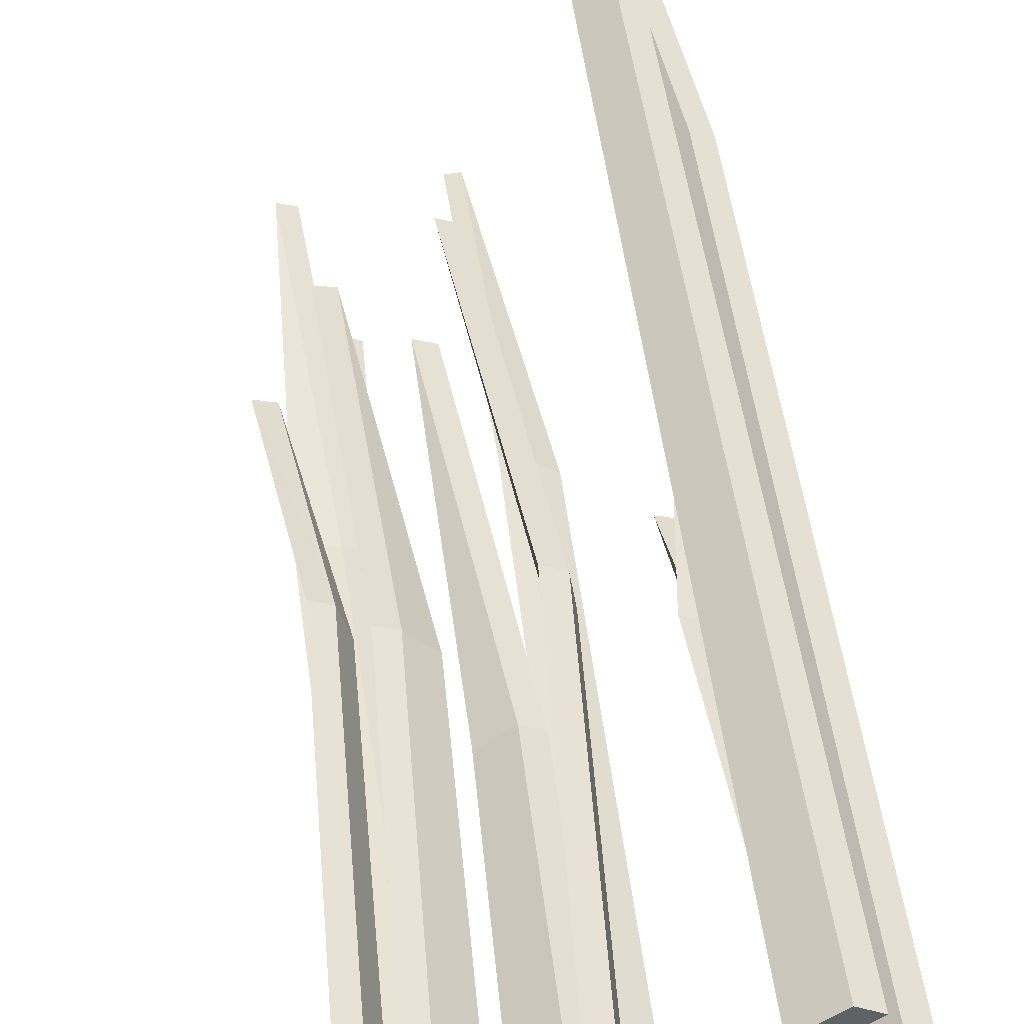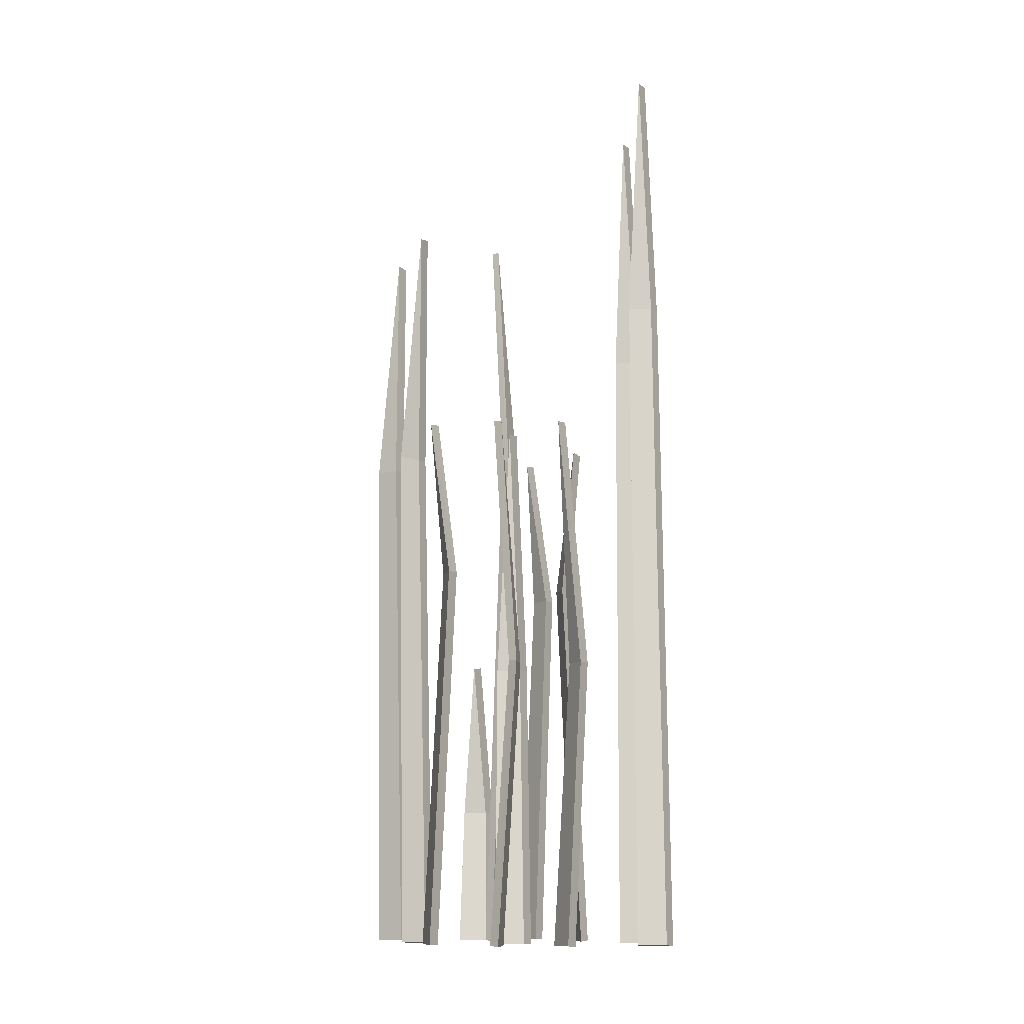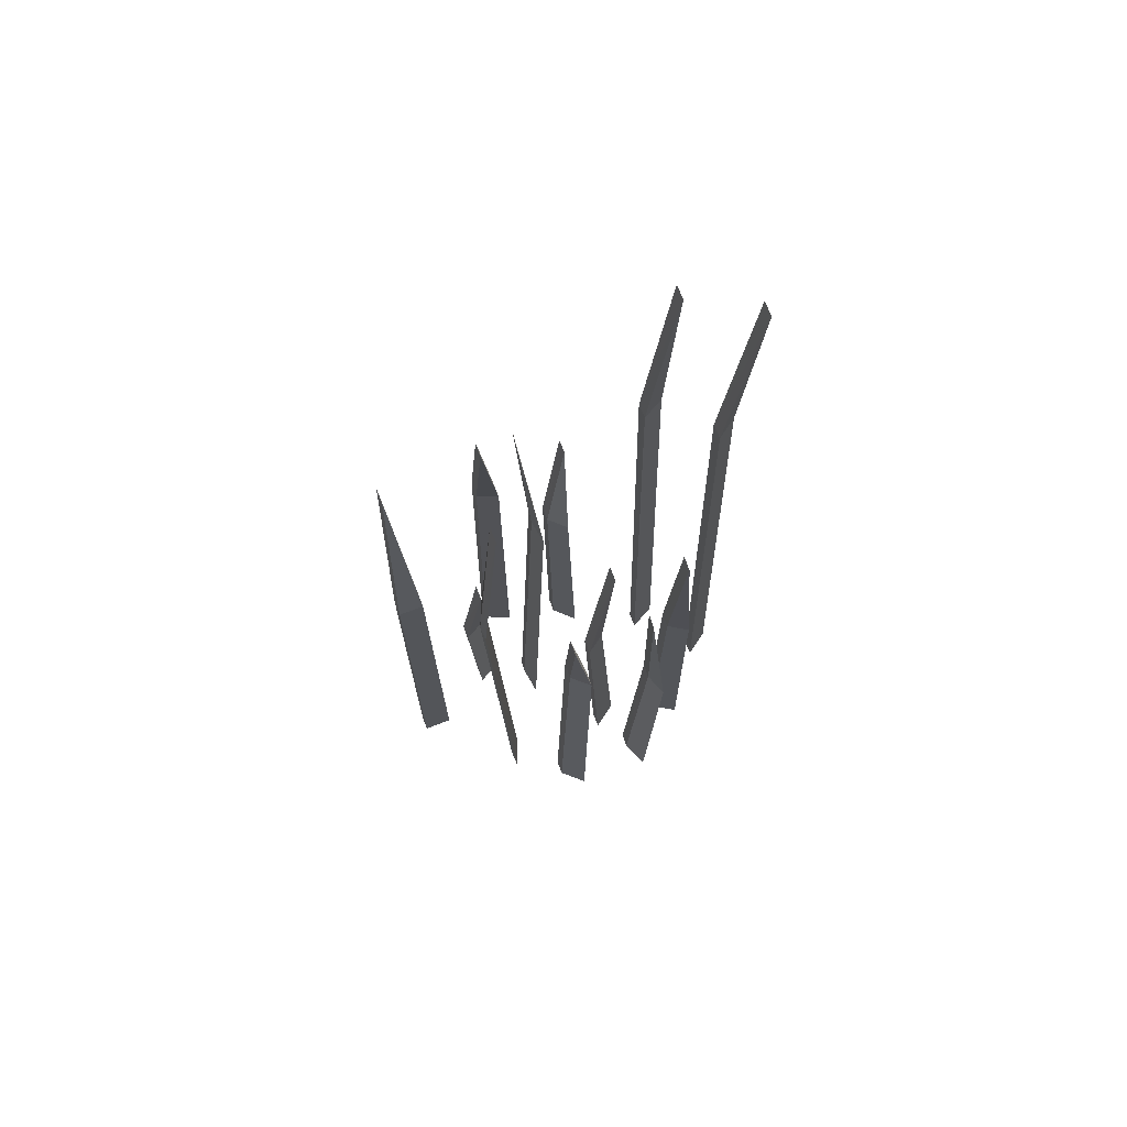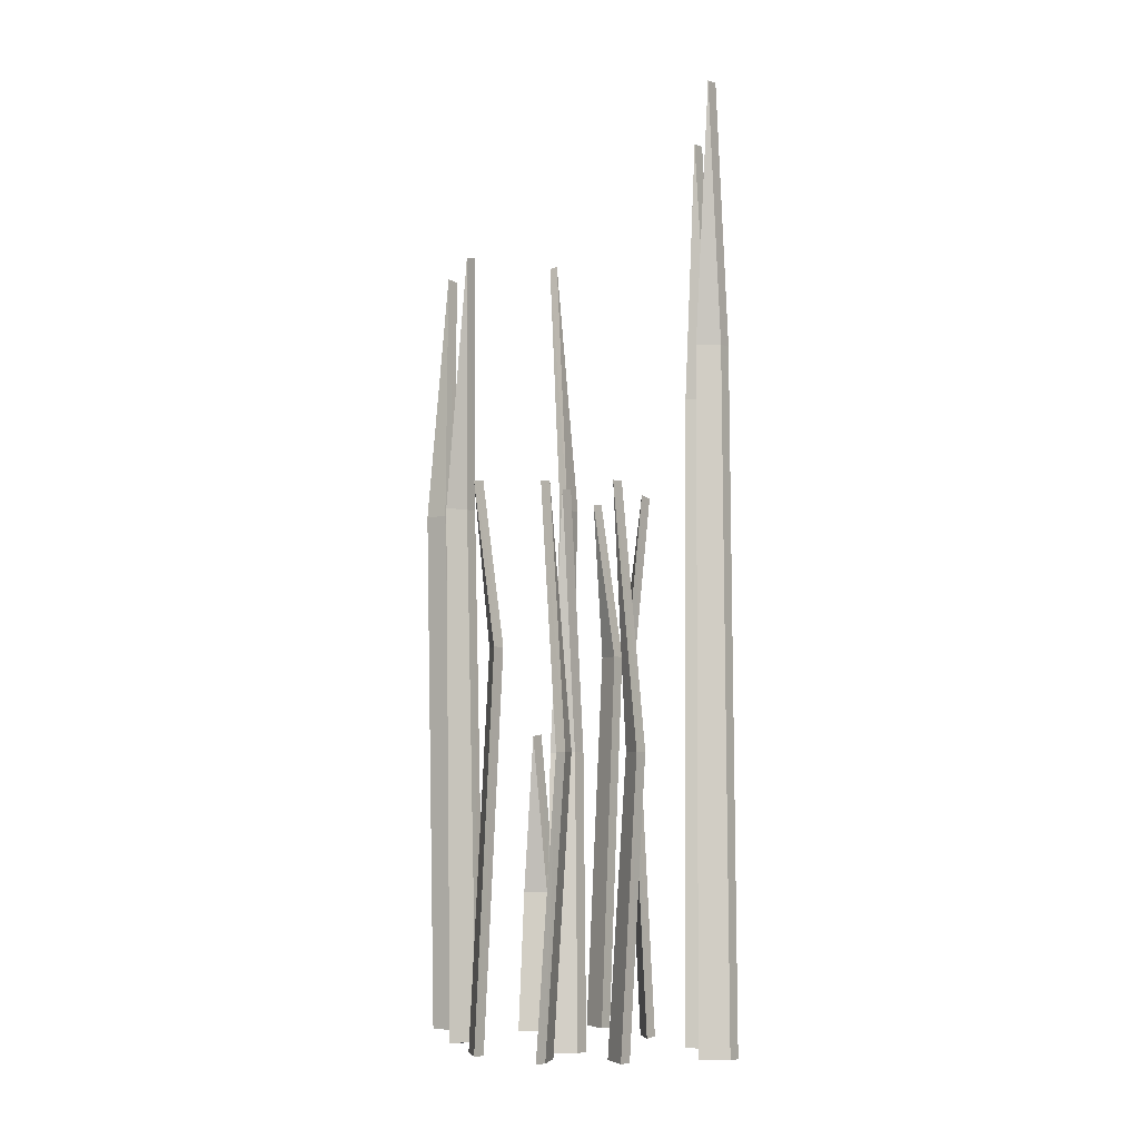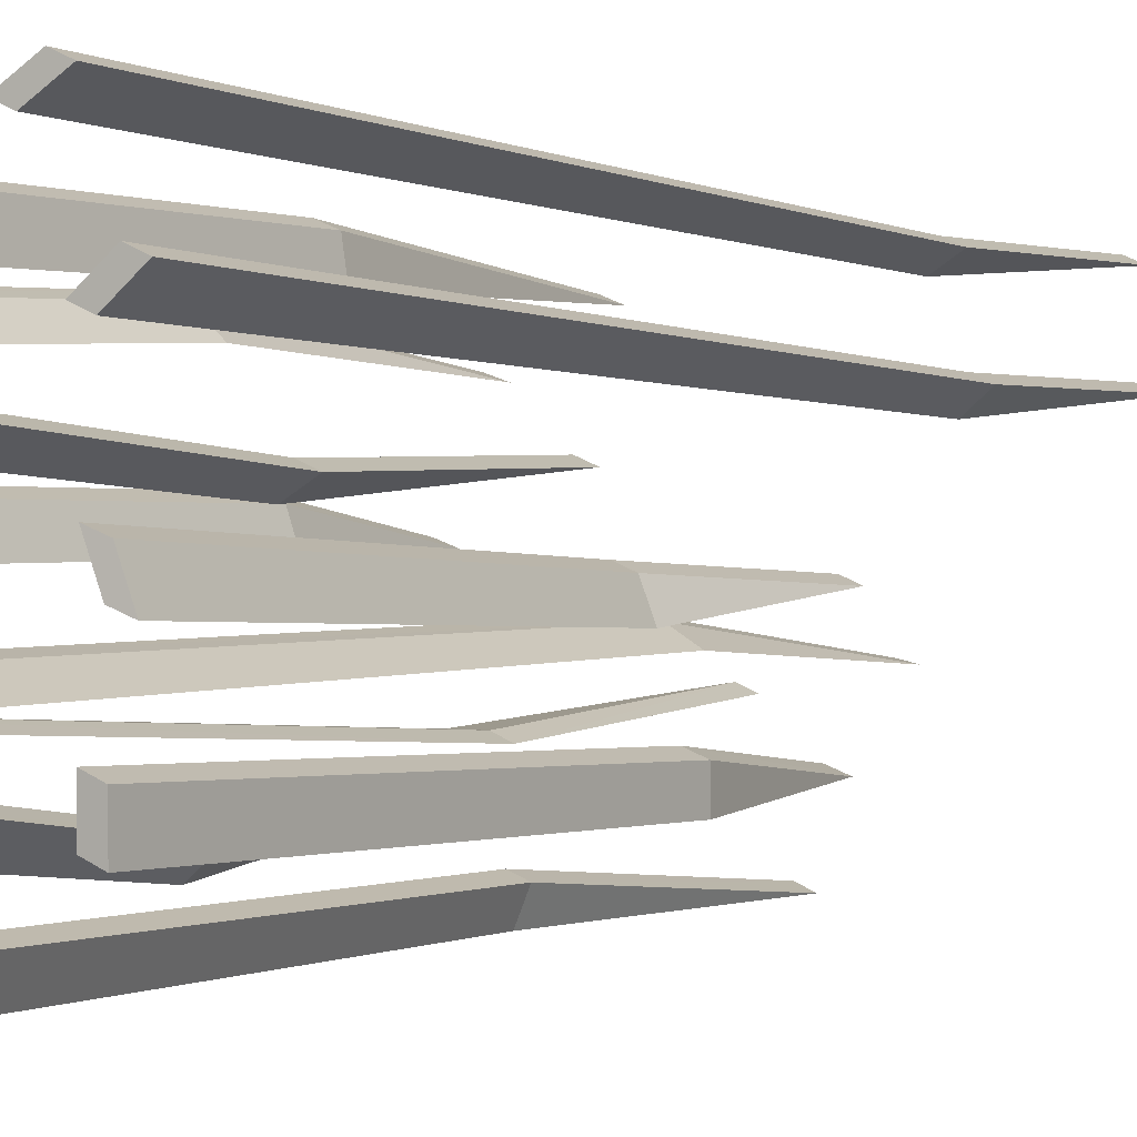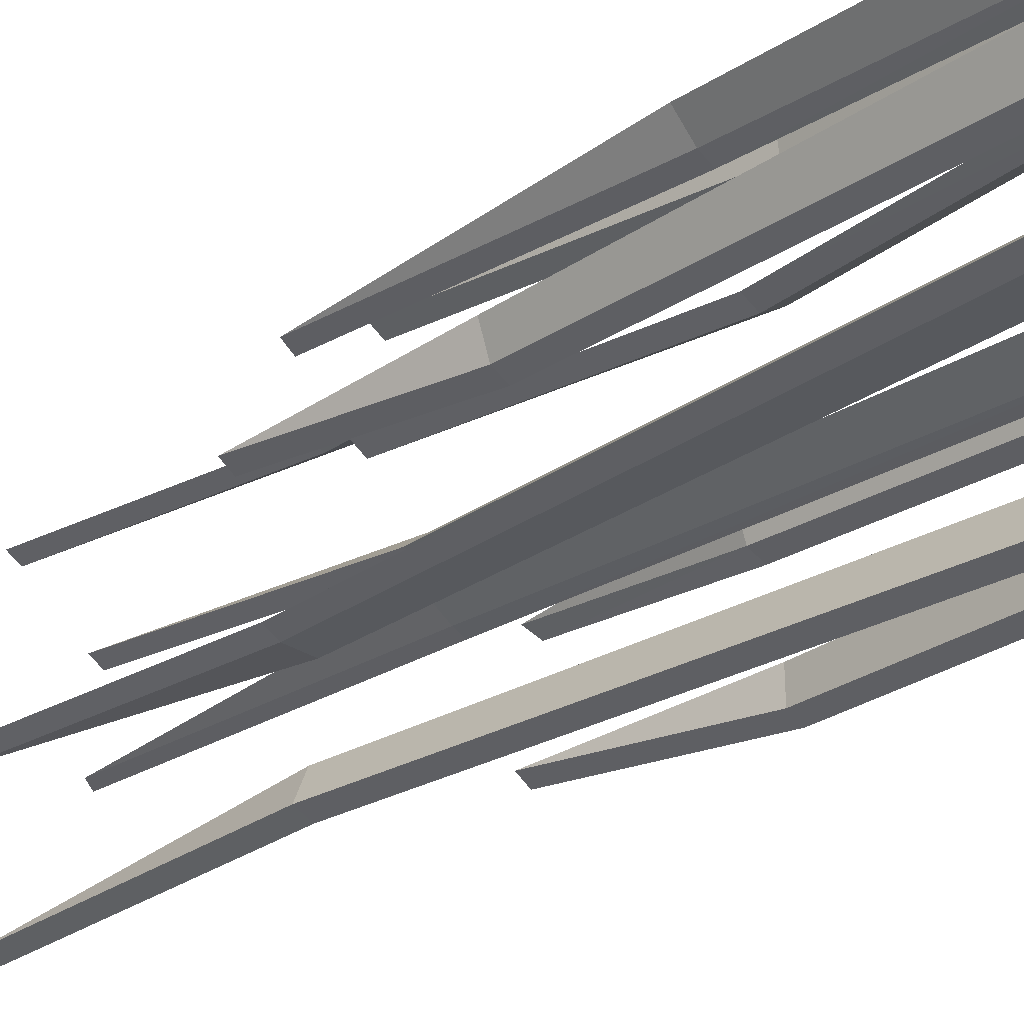
<metadata>
{"format":"obj","ext":"obj","renderer":"f3d","projection":"perspective","resolution":1024,"background":"white","views":[{"elev":42.8,"azim":-7.1,"up":"+Z"},{"elev":-11.8,"azim":-35.4,"up":"+Y"},{"elev":71.5,"azim":-88.1,"up":"+Y"},{"elev":-5.3,"azim":-31.6,"up":"+Y"},{"elev":-0.5,"azim":30.3,"up":"+Z"},{"elev":-27.1,"azim":-45.3,"up":"+Z"}]}
</metadata>
<code>
o Grass_2
v -0.1346 0.6663 -0.2373
v -0.1144 -0.01586 -0.2496
v -0.1225 0.6663 -0.2089
v -0.09963 -0.01586 -0.2148
v -0.107 0.9969 -0.2322
v 0.065 0.4798 -0.06157
v 0.08806 -0.01586 -0.05648
v 0.054 0.4798 -0.03268
v 0.0746 -0.01586 -0.02114
v 0.08133 0.6894 -0.03881
v -0.1167 0.6663 -0.1365
v -0.113 -0.01586 -0.1132
v -0.1476 0.6663 -0.136
v -0.1508 -0.01586 -0.1126
v -0.1319 0.9969 -0.1129
v 0.08251 0.8548 0.1557
v 0.07302 -0.01586 0.1773
v 0.05633 0.8548 0.1393
v 0.04099 -0.01586 0.1572
v 0.057 1.185 0.1673
v 0.1134 0.4798 -0.1367
v 0.09001 -0.01586 -0.1334
v 0.1137 0.4798 -0.1676
v 0.09034 -0.01586 -0.1712
v 0.09017 0.6894 -0.1523
v -0.01795 0.6663 -0.06559
v -0.03324 -0.01586 -0.08358
v 0.008277 0.6663 -0.08194
v -0.001153 -0.01586 -0.1036
v -0.0172 0.9969 -0.09359
v -0.1506 0.4798 -0.001048
v -0.1738 -0.01586 -0.005341
v -0.1406 0.4798 -0.03029
v -0.1616 -0.01586 -0.04113
v -0.1677 0.6894 -0.02323
v -0.0417 0.3508 0.01151
v -0.05115 -0.01586 0.03315
v -0.0679 0.3488 -0.004879
v -0.08322 -0.01586 0.0131
v -0.06719 0.6794 0.02312
v 0.1252 0.8034 0.07129
v 0.1129 -0.01586 0.09147
v 0.1014 0.8034 0.05153
v 0.08385 -0.01586 0.06729
v 0.09839 1.134 0.07938
v 0.02614 0.1643 -0.1687
v 0.01386 -0.01586 -0.1485
v 0.002364 0.1643 -0.1885
v -0.01523 -0.01586 -0.1727
v -0.000681 0.374 -0.1606
v -0.1231 0.3508 0.1009
v -0.1419 -0.01586 0.0866
v -0.101 0.3508 0.07925
v -0.1149 -0.01586 0.06014
v -0.1284 0.6814 0.07337
v -0.03058 0.3508 0.1346
v -0.05419 -0.01586 0.1344
v -0.02584 0.3508 0.1041
v -0.04839 -0.01586 0.09706
v -0.05129 0.6814 0.1157
v -0.1174 0.6661 -0.2446
v -0.09725 -0.01522 -0.2569
v -0.1053 0.6661 -0.2162
v -0.08244 -0.01522 -0.2221
v -0.08988 0.9956 -0.2395
v 0.08218 0.4795 -0.06856
v 0.1052 -0.01464 -0.06346
v 0.07116 0.479 -0.03967
v 0.09174 -0.01464 -0.02812
v 0.09831 0.6866 -0.04572
v -0.1329 0.6654 -0.1289
v -0.129 -0.01424 -0.1056
v -0.1638 0.6658 -0.1284
v -0.1669 -0.01424 -0.105
v -0.1478 0.9936 -0.1054
v 0.06547 0.8544 0.1632
v 0.05599 -0.01508 0.1848
v 0.03929 0.8546 0.1468
v 0.02395 -0.01508 0.1647
v 0.04002 1.184 0.1747
v 0.09618 0.4795 -0.1295
v 0.07281 -0.0149 -0.1262
v 0.09646 0.4793 -0.1604
v 0.07315 -0.0149 -0.1641
v 0.07308 0.6872 -0.1452
v -0.03187 0.6652 -0.06128
v -0.04699 -0.01266 -0.07933
v -0.005607 0.6646 -0.07765
v -0.01489 -0.01266 -0.09935
v -0.03033 0.9906 -0.08953
v -0.1678 0.4795 0.005973
v -0.191 -0.01468 0.001667
v -0.1578 0.479 -0.02328
v -0.1788 -0.01468 -0.03412
v -0.1847 0.6867 -0.01629
v -0.05874 0.3505 0.01899
v -0.06819 -0.01508 0.04062
v -0.08495 0.3485 0.0026
v -0.1003 -0.01508 0.02057
v -0.08417 0.6778 0.03058
v 0.1081 0.8031 0.07873
v 0.09585 -0.01514 0.0989
v 0.08434 0.8033 0.05898
v 0.06676 -0.01514 0.07473
v 0.08135 1.133 0.0868
v 0.009045 0.1638 -0.1613
v -0.00321 -0.01487 -0.1411
v -0.01473 0.1641 -0.181
v -0.0323 -0.01487 -0.1653
v -0.01765 0.3716 -0.1532
v -0.1398 0.3503 0.1072
v -0.1585 -0.01418 0.09286
v -0.1177 0.3499 0.08553
v -0.1315 -0.01418 0.0664
v -0.1448 0.678 0.07955
v -0.04779 0.3506 0.1417
v -0.07139 -0.01511 0.1415
v -0.04305 0.3505 0.1112
v -0.06559 -0.01511 0.1042
v -0.06845 0.6799 0.1228
f 2 3 1
f 1 3 5
f 7 8 6
f 6 8 10
f 11 14 13
f 11 13 15
f 17 18 16
f 16 18 20
f 22 23 21
f 21 23 25
f 27 28 26
f 26 28 30
f 32 33 31
f 31 33 35
f 37 38 36
f 36 38 40
f 41 44 43
f 41 43 45
f 46 49 48
f 46 48 50
f 52 53 51
f 51 53 55
f 57 58 56
f 56 58 60
f 63 62 61
f 61 65 63
f 68 67 66
f 66 70 68
f 71 74 72
f 71 75 73
f 76 79 77
f 76 80 78
f 83 82 81
f 81 85 83
f 88 87 86
f 86 90 88
f 93 92 91
f 91 95 93
f 98 97 96
f 96 100 98
f 101 104 102
f 101 105 103
f 106 109 107
f 106 110 108
f 113 112 111
f 111 115 113
f 118 117 116
f 116 120 118
f 2 61 62
f 4 62 64
f 4 63 3
f 5 61 1
f 5 63 65
f 7 66 67
f 7 69 9
f 9 68 8
f 6 70 66
f 10 68 70
f 11 72 12
f 14 72 74
f 13 74 73
f 11 75 71
f 13 75 15
f 17 76 77
f 19 77 79
f 19 78 18
f 20 76 16
f 18 80 20
f 22 81 82
f 22 84 24
f 24 83 23
f 25 81 21
f 25 83 85
f 26 87 27
f 27 89 29
f 28 89 88
f 26 90 86
f 28 90 30
f 32 91 92
f 32 94 34
f 34 93 33
f 31 95 91
f 35 93 95
f 37 96 97
f 39 97 99
f 39 98 38
f 40 96 36
f 38 100 40
f 42 101 102
f 44 102 104
f 44 103 43
f 45 101 41
f 43 105 45
f 47 106 107
f 49 107 109
f 49 108 48
f 50 106 46
f 48 110 50
f 52 111 112
f 52 114 54
f 53 114 113
f 51 115 111
f 53 115 55
f 57 116 117
f 57 119 59
f 59 118 58
f 56 120 116
f 60 118 120
f 2 4 3
f 7 9 8
f 11 12 14
f 17 19 18
f 22 24 23
f 27 29 28
f 32 34 33
f 37 39 38
f 41 42 44
f 46 47 49
f 52 54 53
f 57 59 58
f 63 64 62
f 68 69 67
f 71 73 74
f 76 78 79
f 83 84 82
f 88 89 87
f 93 94 92
f 98 99 97
f 101 103 104
f 106 108 109
f 113 114 112
f 118 119 117
f 2 1 61
f 4 2 62
f 4 64 63
f 5 65 61
f 5 3 63
f 7 6 66
f 7 67 69
f 9 69 68
f 6 10 70
f 10 8 68
f 11 71 72
f 14 12 72
f 13 14 74
f 11 15 75
f 13 73 75
f 17 16 76
f 19 17 77
f 19 79 78
f 20 80 76
f 18 78 80
f 22 21 81
f 22 82 84
f 24 84 83
f 25 85 81
f 25 23 83
f 26 86 87
f 27 87 89
f 28 29 89
f 26 30 90
f 28 88 90
f 32 31 91
f 32 92 94
f 34 94 93
f 31 35 95
f 35 33 93
f 37 36 96
f 39 37 97
f 39 99 98
f 40 100 96
f 38 98 100
f 42 41 101
f 44 42 102
f 44 104 103
f 45 105 101
f 43 103 105
f 47 46 106
f 49 47 107
f 49 109 108
f 50 110 106
f 48 108 110
f 52 51 111
f 52 112 114
f 53 54 114
f 51 55 115
f 53 113 115
f 57 56 116
f 57 117 119
f 59 119 118
f 56 60 120
f 60 58 118

</code>
